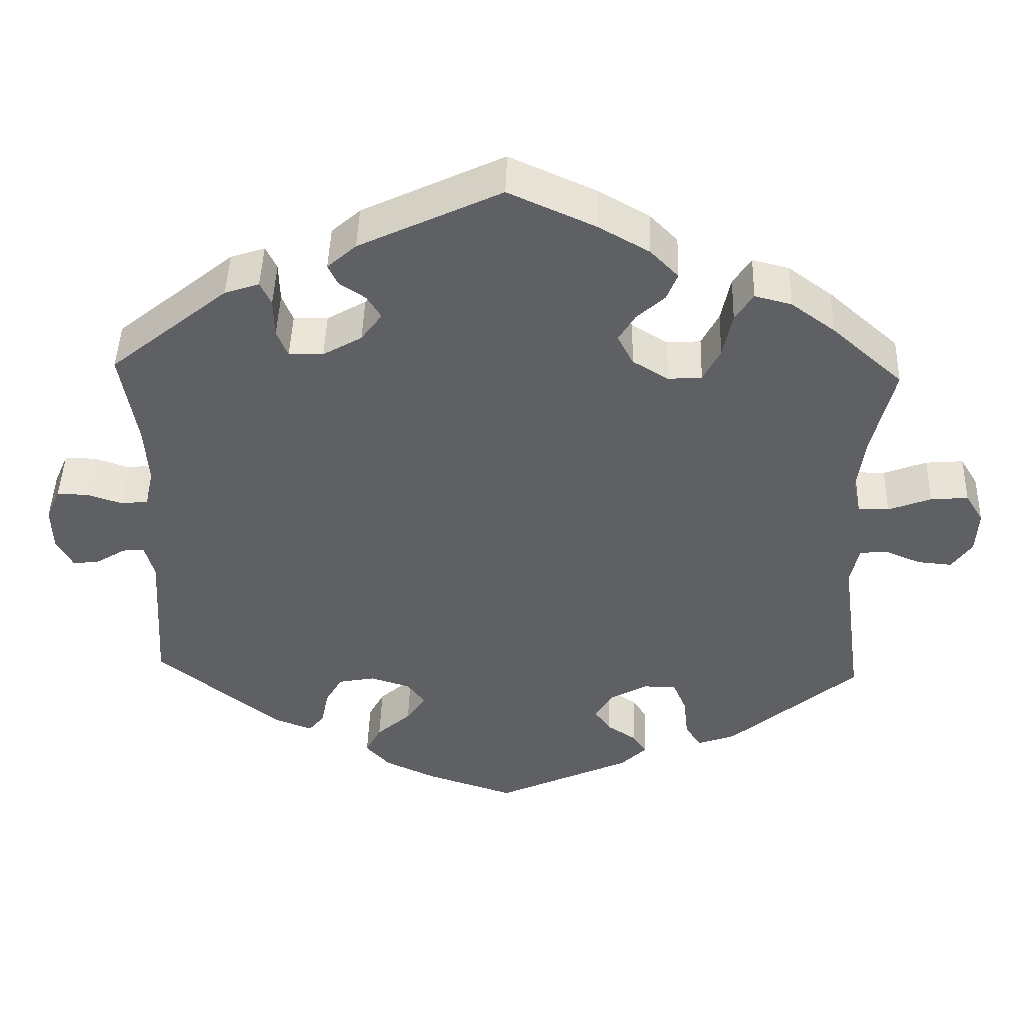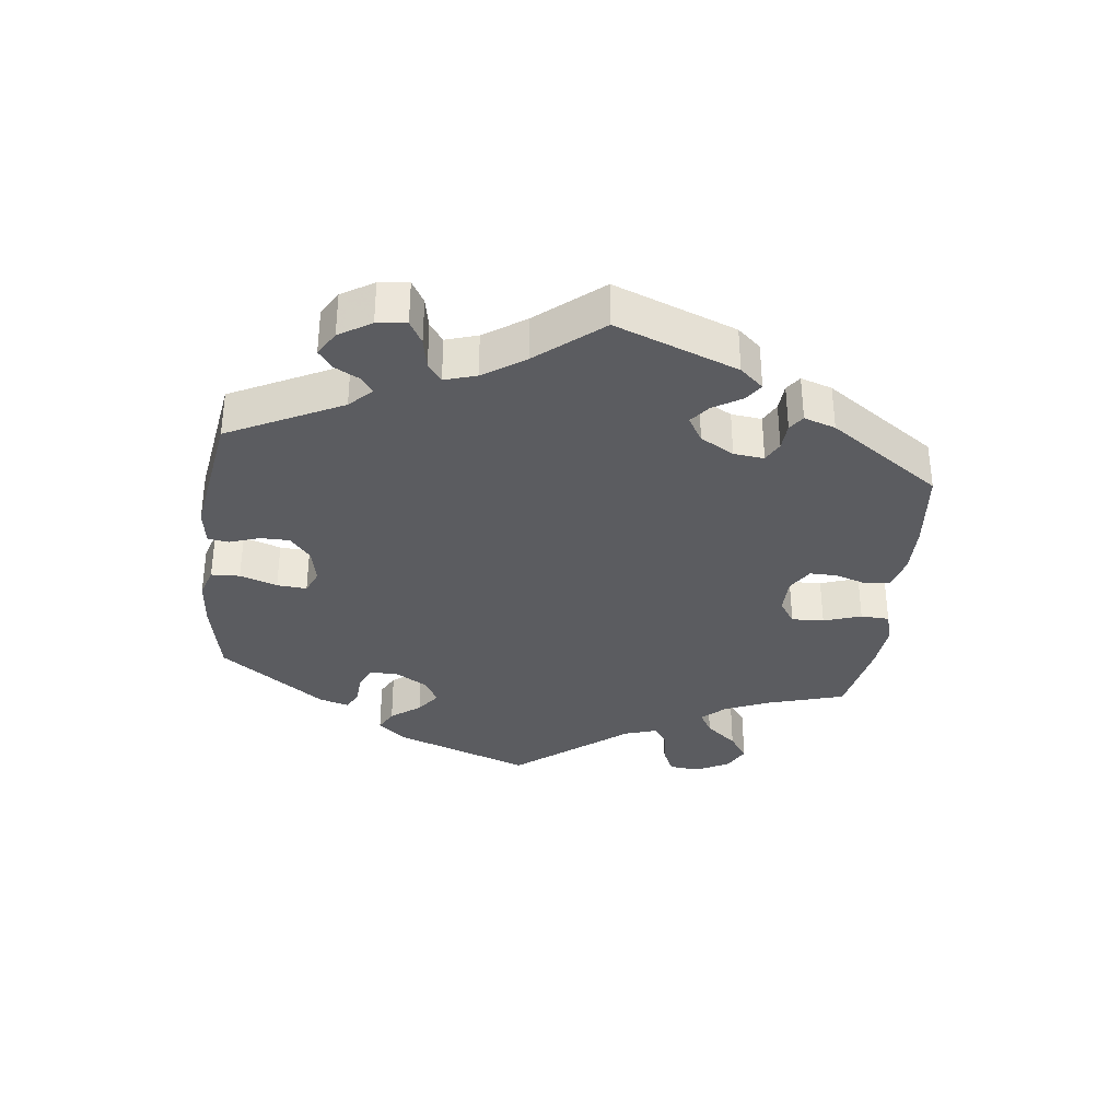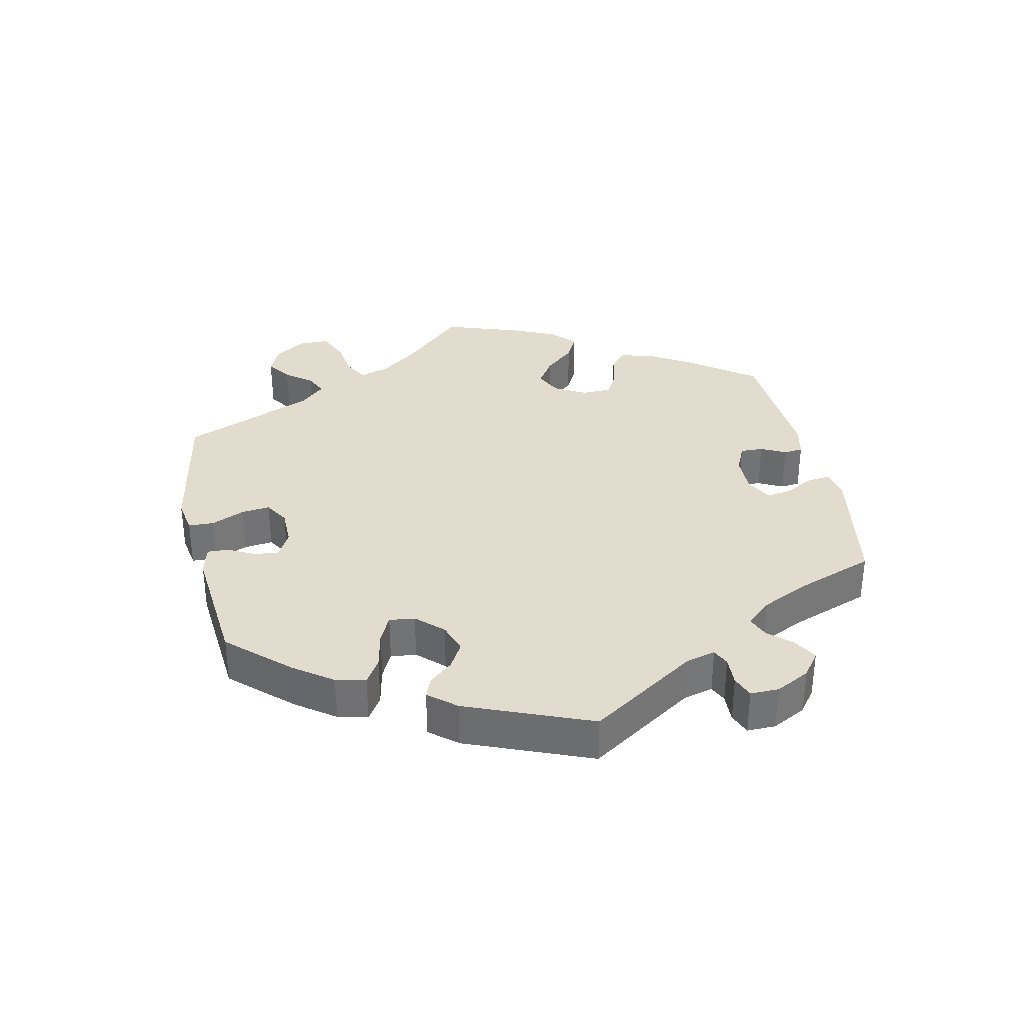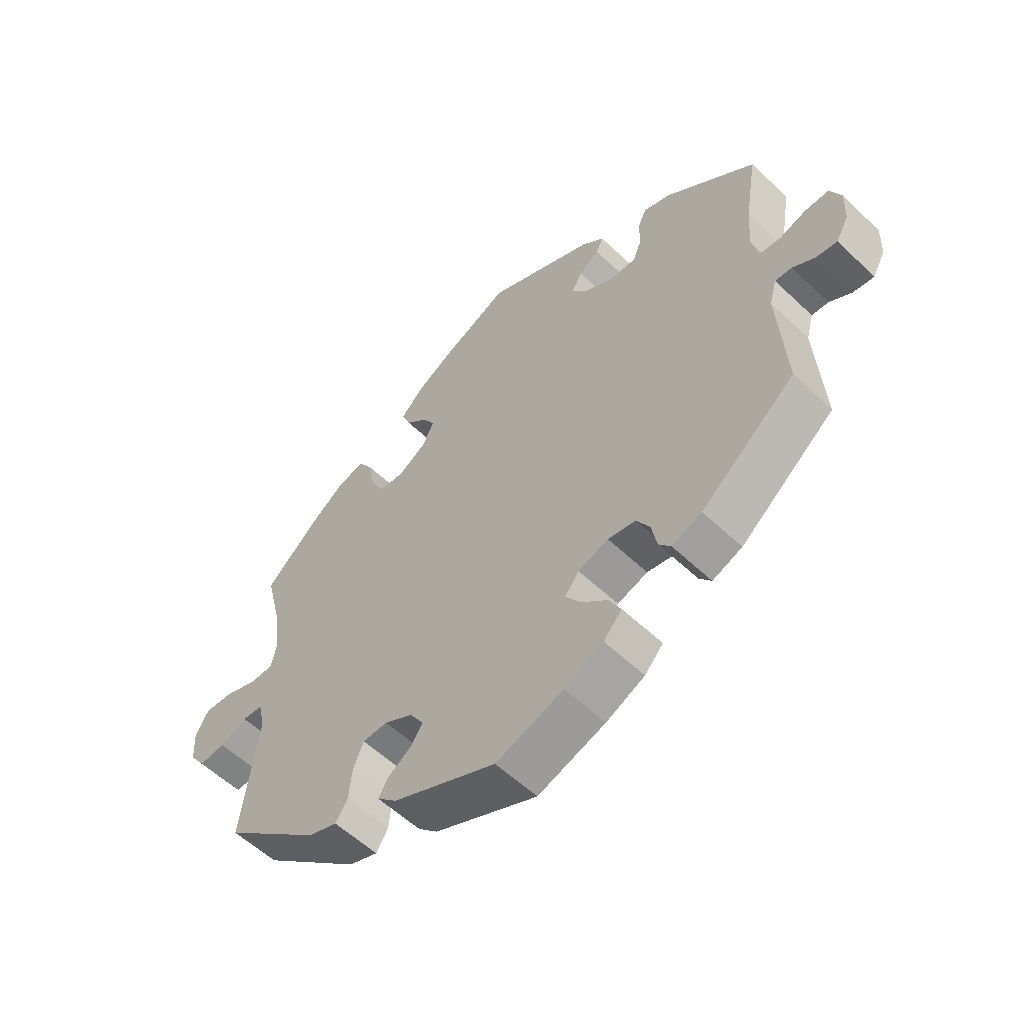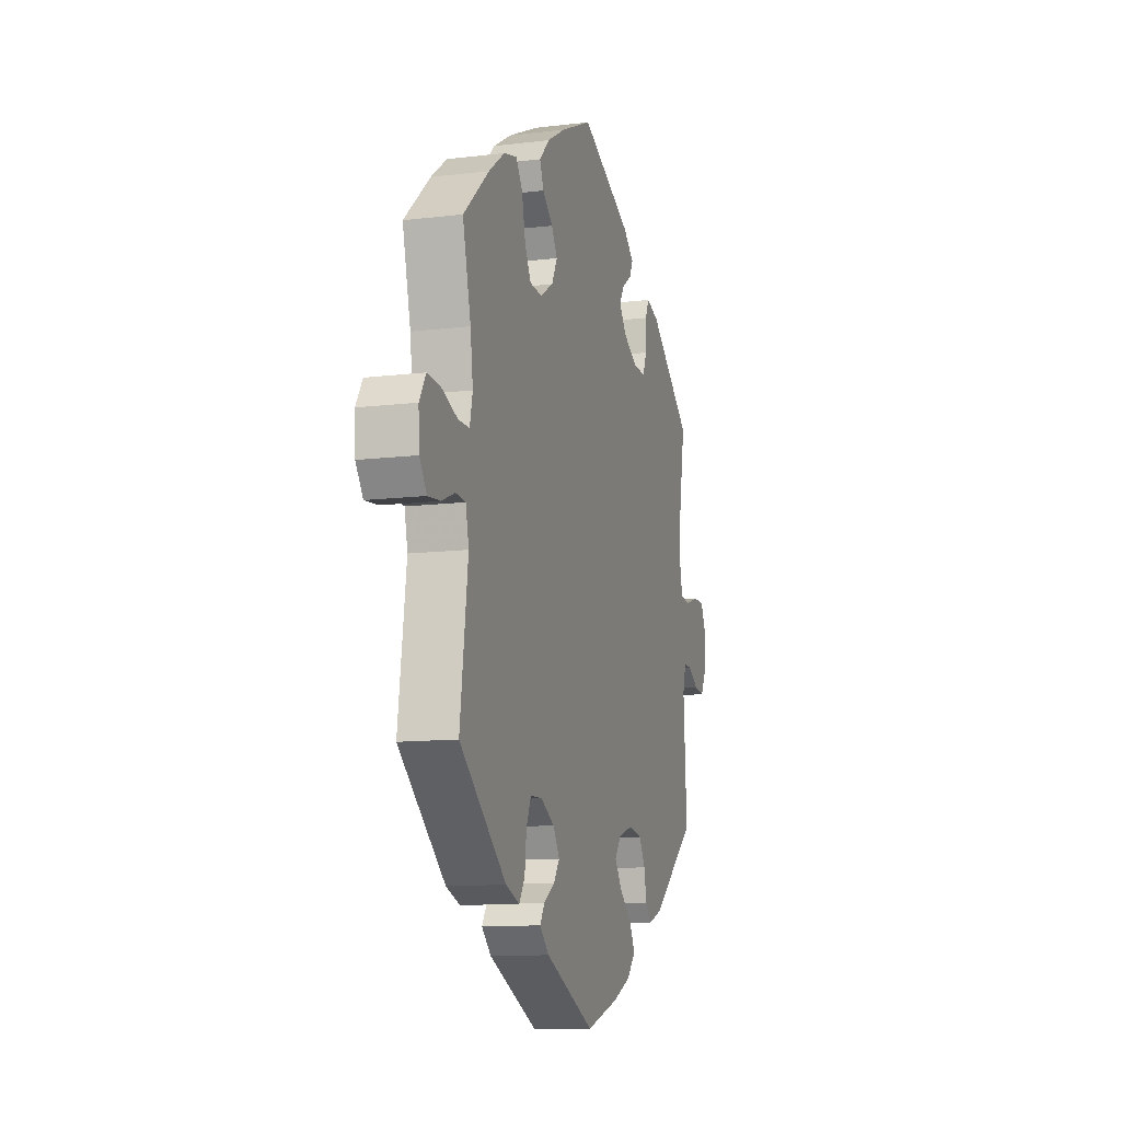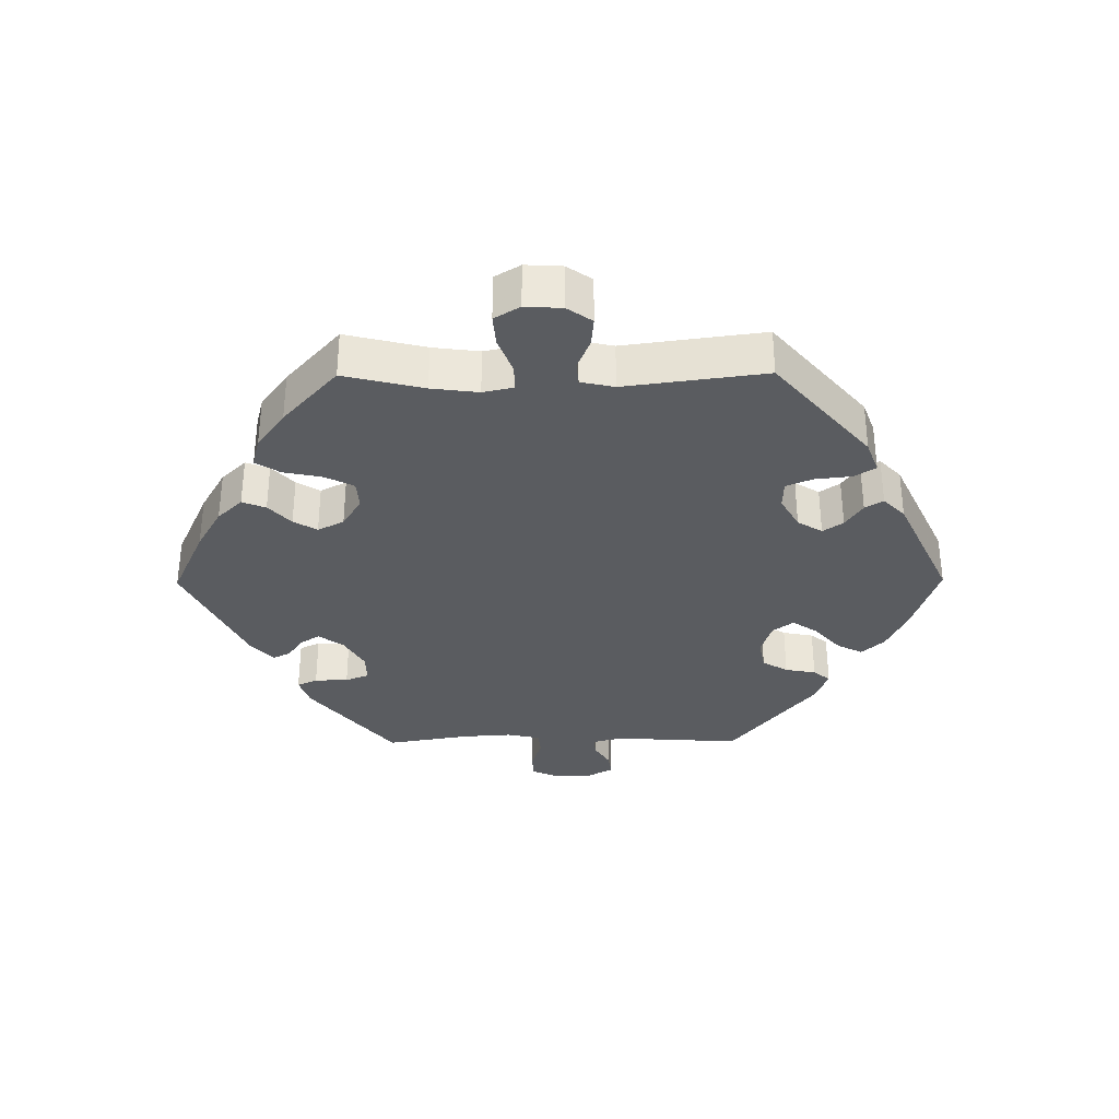
<metadata>
{"format":"obj","ext":"obj","renderer":"f3d","projection":"perspective","resolution":1024,"background":"white","views":[{"elev":45.4,"azim":1.7,"up":"+Z"},{"elev":-34.8,"azim":-66.8,"up":"+Y"},{"elev":34.6,"azim":-131.8,"up":"+Y"},{"elev":-56.6,"azim":-134.7,"up":"+Z"},{"elev":-11.3,"azim":106.5,"up":"+Z"},{"elev":-33.6,"azim":90.5,"up":"+Y"}]}
</metadata>
<code>
v -0.489 0.07 -0.099
v -0.501 0.07 -0.055
v -0.529 0.07 -0.057
v -0.566 0.07 -0.08
v -0.601 0.07 -0.085
v -0.622 0.07 -0.047
v -0.624 0.07 0.01
v -0.606 0.07 0.051
v -0.566 0.07 0.051
v -0.521 0.07 0.036
v -0.486 0.07 0.04
v -0.475 0.07 0.089
v -0.48 0.07 0.164
v -0.501 0.07 0.288
v -0.349 0.07 0.412
v -0.305 0.07 0.427
v -0.291 0.07 0.397
v -0.29 0.07 0.347
v -0.276 0.07 0.312
v -0.232 0.07 0.313
v -0.182 0.07 0.342
v -0.155 0.07 0.379
v -0.173 0.07 0.408
v -0.207 0.07 0.431
v -0.219 0.07 0.457
v -0.182 0.07 0.49
v 0 0.07 0.577
v 0.111 0.07 0.527
v 0.176 0.07 0.49
v 0.212 0.07 0.453
v 0.198 0.07 0.418
v 0.162 0.07 0.385
v 0.141 0.07 0.35
v 0.161 0.07 0.311
v 0.207 0.07 0.283
v 0.25 0.07 0.286
v 0.272 0.07 0.329
v 0.284 0.07 0.387
v 0.307 0.07 0.423
v 0.354 0.07 0.411
v 0.41 0.07 0.37
v 0.501 0.07 0.289
v 0.472 0.07 0.17
v 0.463 0.07 0.1
v 0.473 0.07 0.055
v 0.512 0.07 0.055
v 0.567 0.07 0.076
v 0.615 0.07 0.08
v 0.638 0.07 0.042
v 0.635 0.07 -0.013
v 0.609 0.07 -0.05
v 0.565 0.07 -0.046
v 0.519 0.07 -0.027
v 0.484 0.07 -0.03
v 0.473 0.07 -0.08
v 0.501 0.07 -0.289
v 0.336 0.07 -0.429
v 0.287 0.07 -0.447
v 0.267 0.07 -0.415
v 0.261 0.07 -0.361
v 0.244 0.07 -0.321
v 0.202 0.07 -0.32
v 0.154 0.07 -0.347
v 0.131 0.07 -0.384
v 0.152 0.07 -0.414
v 0.19 0.07 -0.439
v 0.207 0.07 -0.466
v 0.174 0.07 -0.498
v 0 0.07 -0.578
v -0.114 0.07 -0.541
v -0.179 0.07 -0.511
v -0.21 0.07 -0.477
v -0.19 0.07 -0.439
v -0.146 0.07 -0.4
v -0.121 0.07 -0.363
v -0.144 0.07 -0.332
v -0.195 0.07 -0.316
v -0.242 0.07 -0.325
v -0.264 0.07 -0.363
v -0.273 0.07 -0.409
v -0.293 0.07 -0.434
v -0.343 0.07 -0.415
v -0.501 0.07 -0.289
v -0.489 0 -0.099
v -0.501 0 -0.055
v -0.529 0 -0.057
v -0.566 0 -0.08
v -0.601 0 -0.085
v -0.622 0 -0.047
v -0.624 0 0.01
v -0.606 0 0.051
v -0.566 0 0.051
v -0.521 0 0.036
v -0.486 0 0.04
v -0.475 0 0.089
v -0.48 0 0.164
v -0.501 0 0.288
v -0.349 0 0.412
v -0.305 0 0.427
v -0.291 0 0.397
v -0.29 0 0.347
v -0.276 0 0.312
v -0.232 0 0.313
v -0.182 0 0.342
v -0.155 0 0.379
v -0.173 0 0.408
v -0.207 0 0.431
v -0.219 0 0.457
v -0.182 0 0.49
v 0 0 0.577
v 0.111 0 0.527
v 0.176 0 0.49
v 0.212 0 0.453
v 0.198 0 0.418
v 0.162 0 0.385
v 0.141 0 0.35
v 0.161 0 0.311
v 0.207 0 0.283
v 0.25 0 0.286
v 0.272 0 0.329
v 0.284 0 0.387
v 0.307 0 0.423
v 0.354 0 0.411
v 0.41 0 0.37
v 0.501 0 0.289
v 0.472 0 0.17
v 0.463 0 0.1
v 0.473 0 0.055
v 0.512 0 0.055
v 0.567 0 0.076
v 0.615 0 0.08
v 0.638 0 0.042
v 0.635 0 -0.013
v 0.609 0 -0.05
v 0.565 0 -0.046
v 0.519 0 -0.027
v 0.484 0 -0.03
v 0.473 0 -0.08
v 0.501 0 -0.289
v 0.336 0 -0.429
v 0.287 0 -0.447
v 0.267 0 -0.415
v 0.261 0 -0.361
v 0.244 0 -0.321
v 0.202 0 -0.32
v 0.154 0 -0.347
v 0.131 0 -0.384
v 0.152 0 -0.414
v 0.19 0 -0.439
v 0.207 0 -0.466
v 0.174 0 -0.498
v 0 0 -0.578
v -0.114 0 -0.541
v -0.179 0 -0.511
v -0.21 0 -0.477
v -0.19 0 -0.439
v -0.146 0 -0.4
v -0.121 0 -0.363
v -0.144 0 -0.332
v -0.195 0 -0.316
v -0.242 0 -0.325
v -0.264 0 -0.363
v -0.273 0 -0.409
v -0.293 0 -0.434
v -0.343 0 -0.415
v -0.501 0 -0.289
f 82 83 1
f 79 80 81 82
f 78 79 82 1
f 77 78 1 2
f 76 77 2
f 71 72 73 74
f 71 74 75
f 70 71 75
f 69 70 75
f 68 69 75
f 65 66 67 68
f 64 65 68 75
f 63 64 75 76
f 57 58 59 60
f 55 56 57 60
f 54 55 60 61
f 50 51 52 53
f 50 53 54
f 49 50 54
f 46 47 48 49
f 45 46 49 54
f 44 45 54 61
f 40 41 42 43
f 37 38 39 40
f 36 37 40 43
f 35 36 43 44
f 29 30 31 32
f 29 32 33
f 28 29 33
f 27 28 33
f 26 27 33 34
f 23 24 25 26
f 22 23 26 34
f 15 16 17 18
f 13 14 15 18
f 12 13 18 19
f 11 12 19 20
f 7 8 9 10
f 7 10 11
f 6 7 11
f 3 4 5 6
f 2 3 6 11
f 62 63 76 2
f 21 22 34 35
f 35 44 61 62
f 20 21 35 62
f 2 11 20 62
f 84 166 165
f 165 164 163 162
f 84 165 162 161
f 85 84 161 160
f 85 160 159
f 157 156 155 154
f 158 157 154
f 158 154 153
f 158 153 152
f 158 152 151
f 151 150 149 148
f 158 151 148 147
f 159 158 147 146
f 143 142 141 140
f 143 140 139 138
f 144 143 138 137
f 136 135 134 133
f 137 136 133
f 137 133 132
f 132 131 130 129
f 137 132 129 128
f 144 137 128 127
f 126 125 124 123
f 123 122 121 120
f 126 123 120 119
f 127 126 119 118
f 115 114 113 112
f 116 115 112
f 116 112 111
f 116 111 110
f 117 116 110 109
f 109 108 107 106
f 117 109 106 105
f 101 100 99 98
f 101 98 97 96
f 102 101 96 95
f 103 102 95 94
f 93 92 91 90
f 94 93 90
f 94 90 89
f 89 88 87 86
f 94 89 86 85
f 85 159 146 145
f 118 117 105 104
f 145 144 127 118
f 145 118 104 103
f 145 103 94 85
f 1 84 85 2
f 2 85 86 3
f 3 86 87 4
f 4 87 88 5
f 5 88 89 6
f 6 89 90 7
f 7 90 91 8
f 8 91 92 9
f 9 92 93 10
f 10 93 94 11
f 11 94 95 12
f 12 95 96 13
f 13 96 97 14
f 14 97 98 15
f 15 98 99 16
f 16 99 100 17
f 17 100 101 18
f 18 101 102 19
f 19 102 103 20
f 20 103 104 21
f 21 104 105 22
f 22 105 106 23
f 23 106 107 24
f 24 107 108 25
f 25 108 109 26
f 26 109 110 27
f 27 110 111 28
f 28 111 112 29
f 29 112 113 30
f 30 113 114 31
f 31 114 115 32
f 32 115 116 33
f 33 116 117 34
f 34 117 118 35
f 35 118 119 36
f 36 119 120 37
f 37 120 121 38
f 38 121 122 39
f 39 122 123 40
f 40 123 124 41
f 41 124 125 42
f 42 125 126 43
f 43 126 127 44
f 44 127 128 45
f 45 128 129 46
f 46 129 130 47
f 47 130 131 48
f 48 131 132 49
f 49 132 133 50
f 50 133 134 51
f 51 134 135 52
f 52 135 136 53
f 53 136 137 54
f 54 137 138 55
f 55 138 139 56
f 56 139 140 57
f 57 140 141 58
f 58 141 142 59
f 59 142 143 60
f 60 143 144 61
f 61 144 145 62
f 62 145 146 63
f 63 146 147 64
f 64 147 148 65
f 65 148 149 66
f 66 149 150 67
f 67 150 151 68
f 68 151 152 69
f 69 152 153 70
f 70 153 154 71
f 71 154 155 72
f 72 155 156 73
f 73 156 157 74
f 74 157 158 75
f 75 158 159 76
f 76 159 160 77
f 77 160 161 78
f 78 161 162 79
f 79 162 163 80
f 80 163 164 81
f 81 164 165 82
f 82 165 166 83
f 83 166 84 1

</code>
